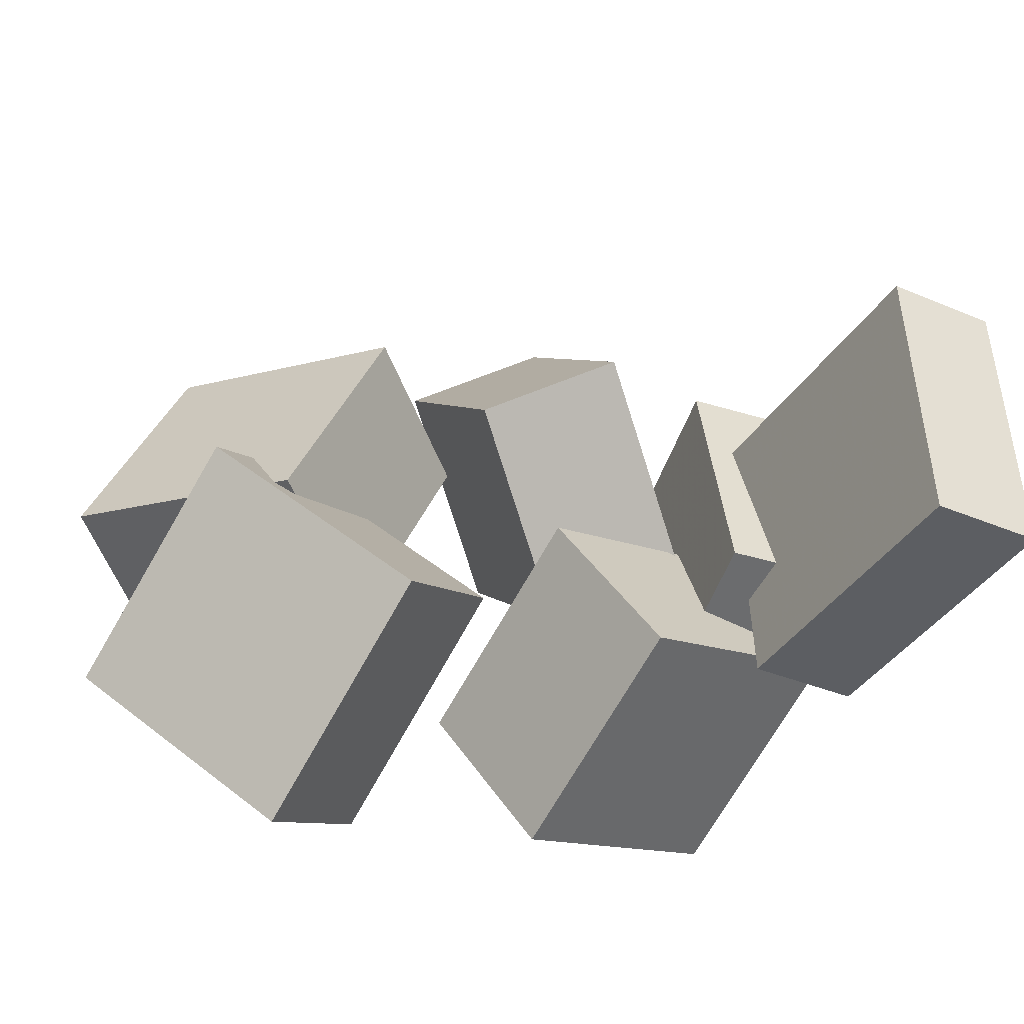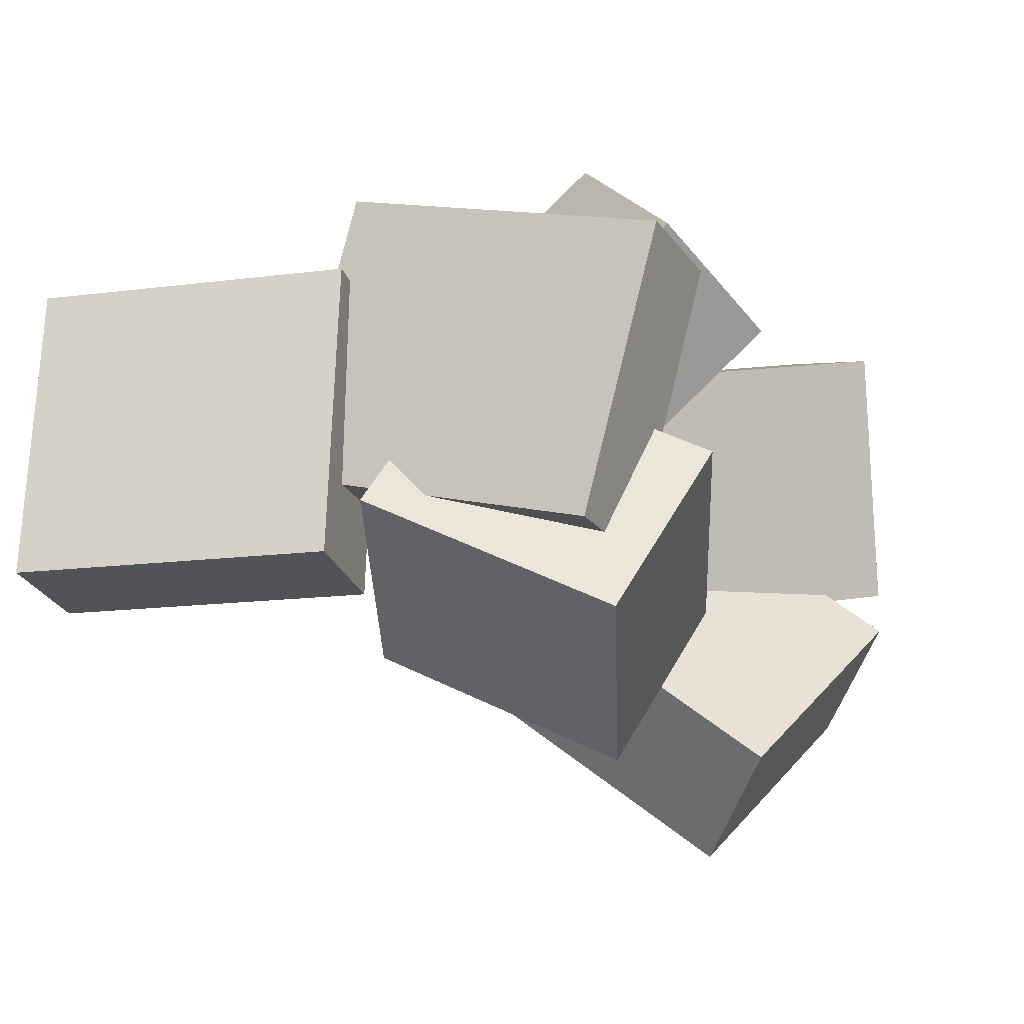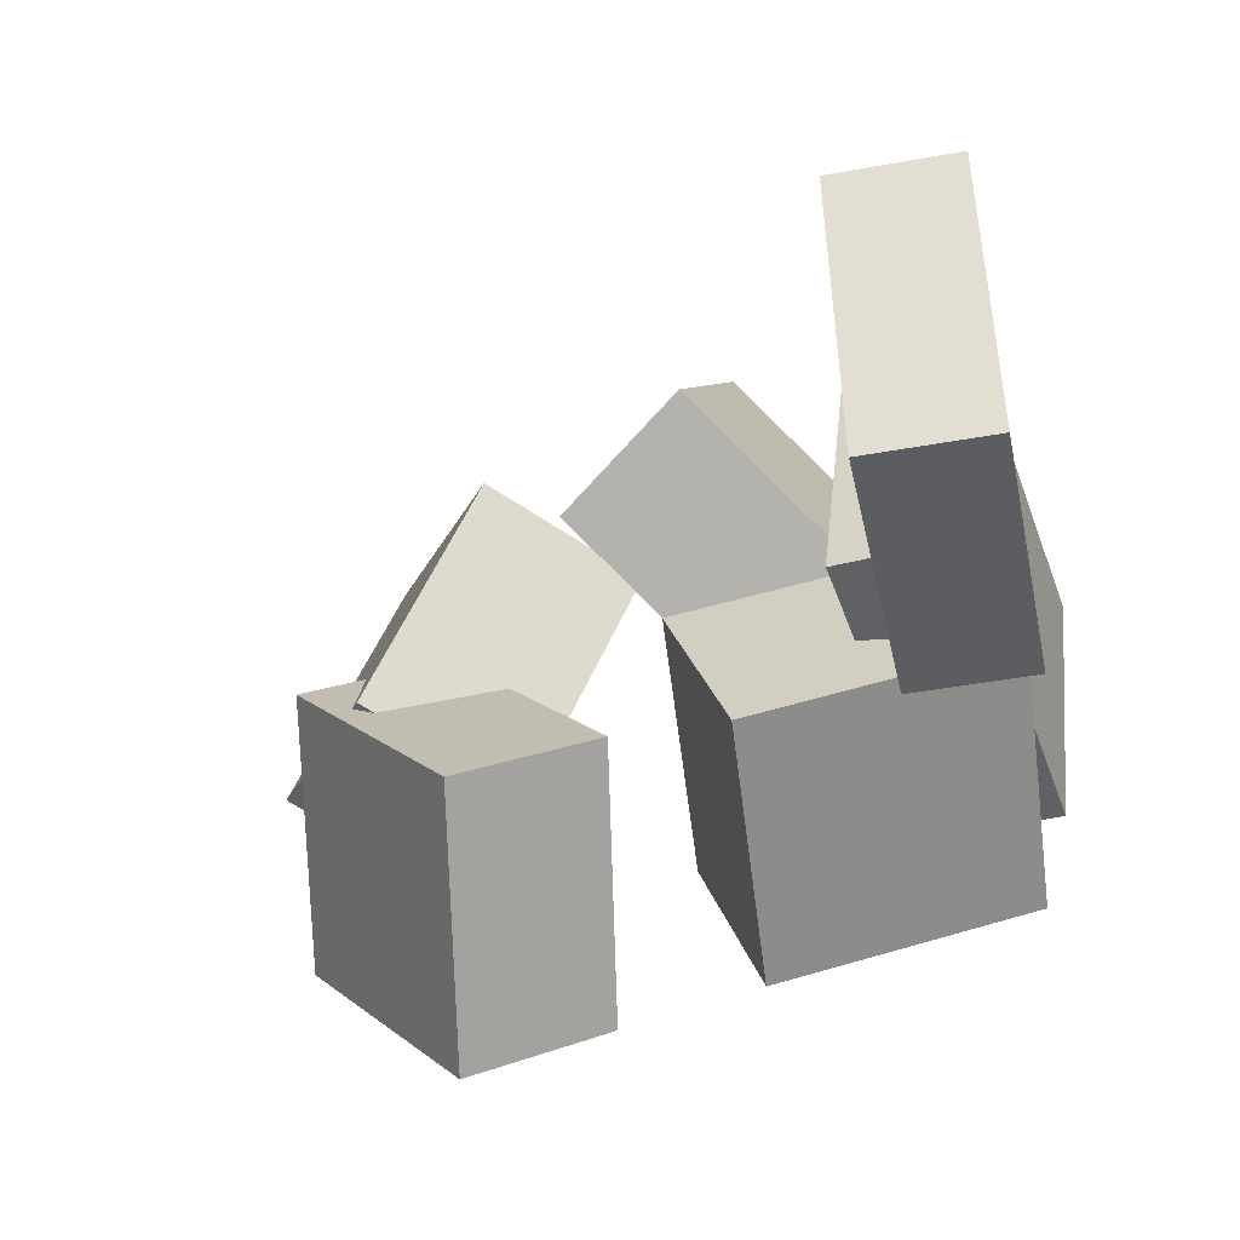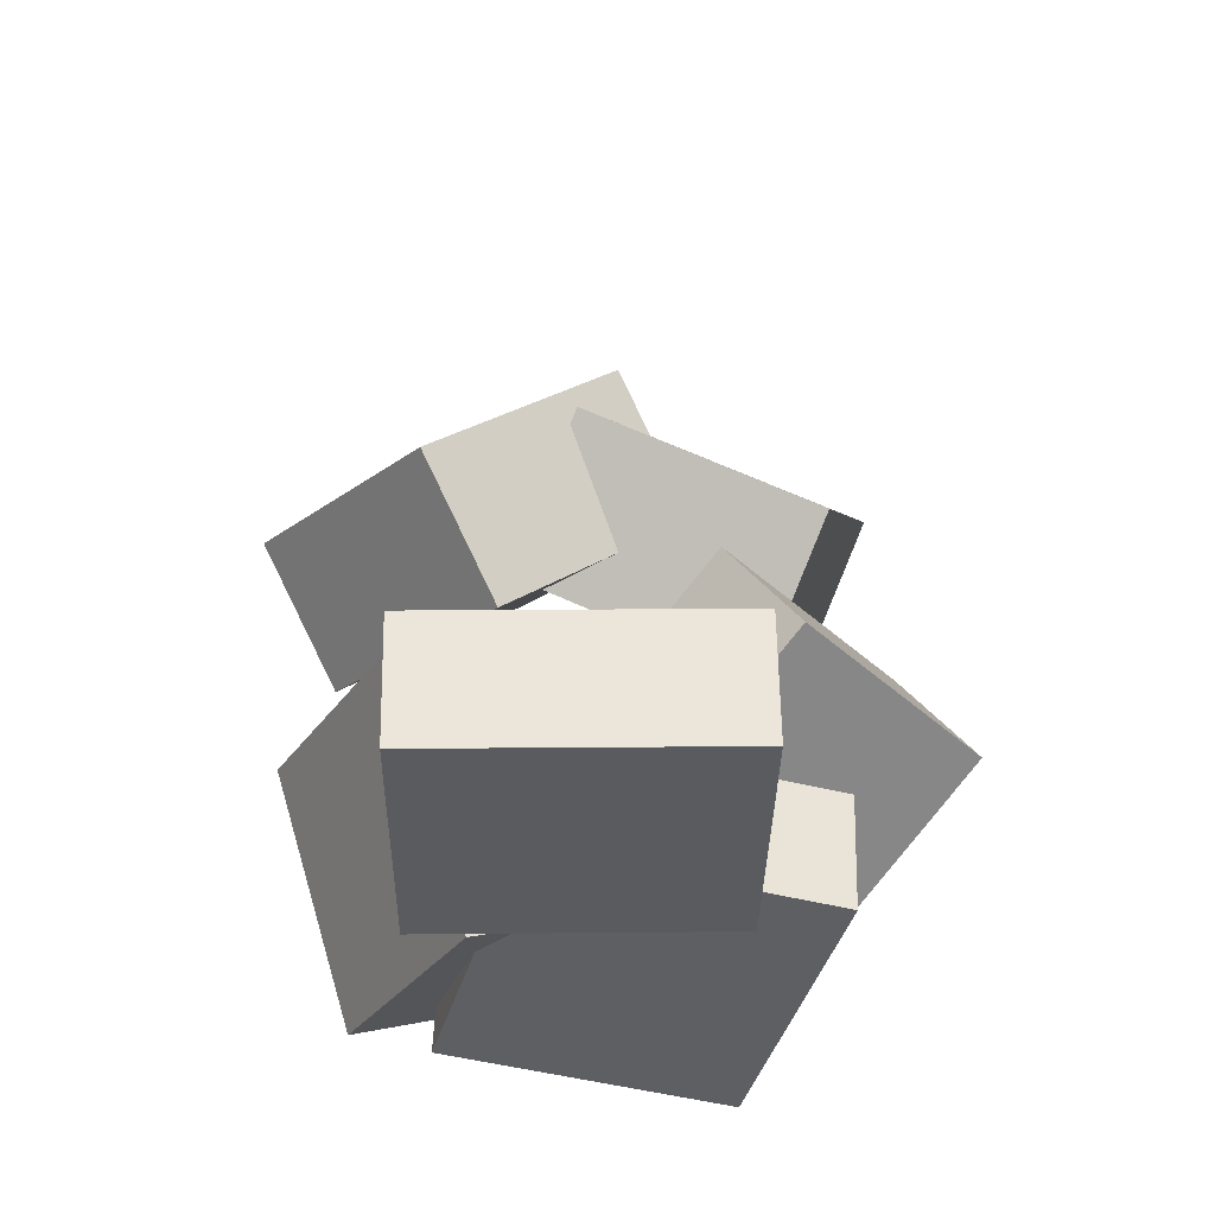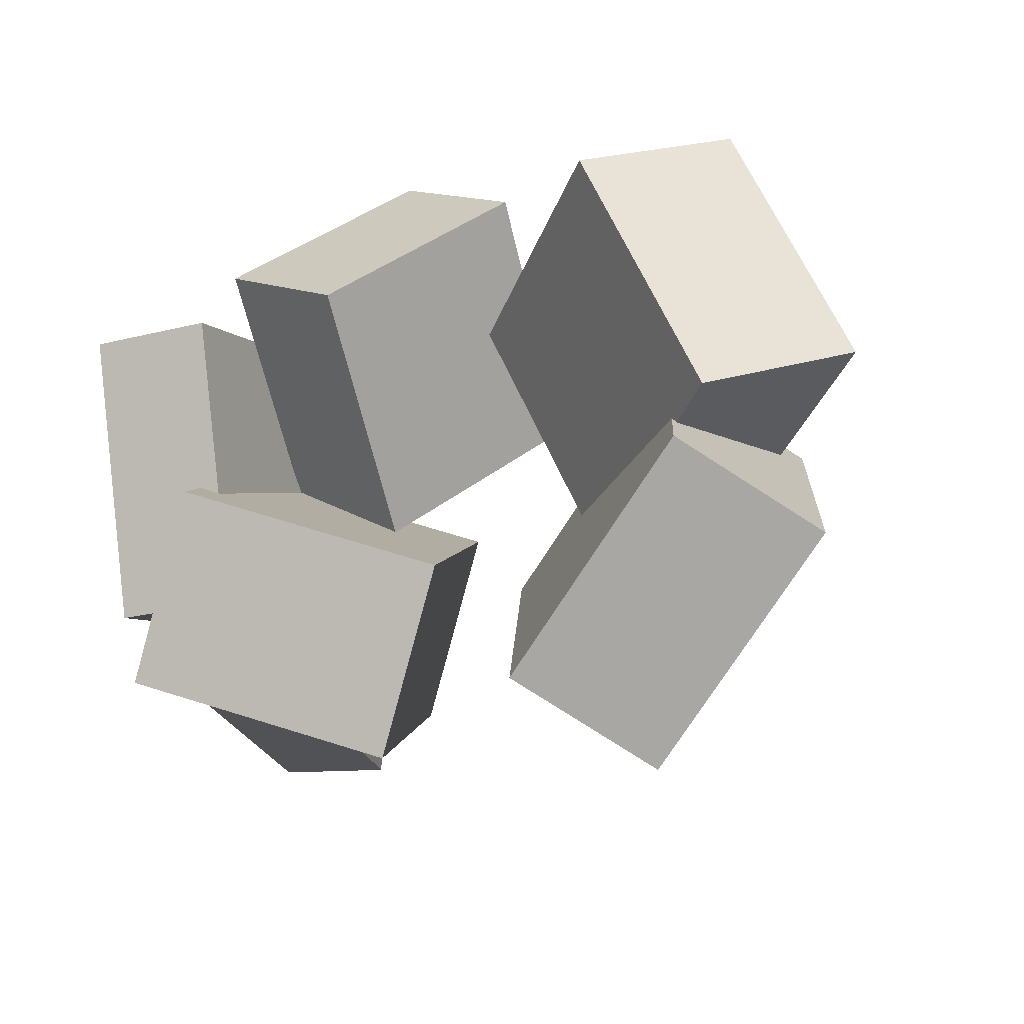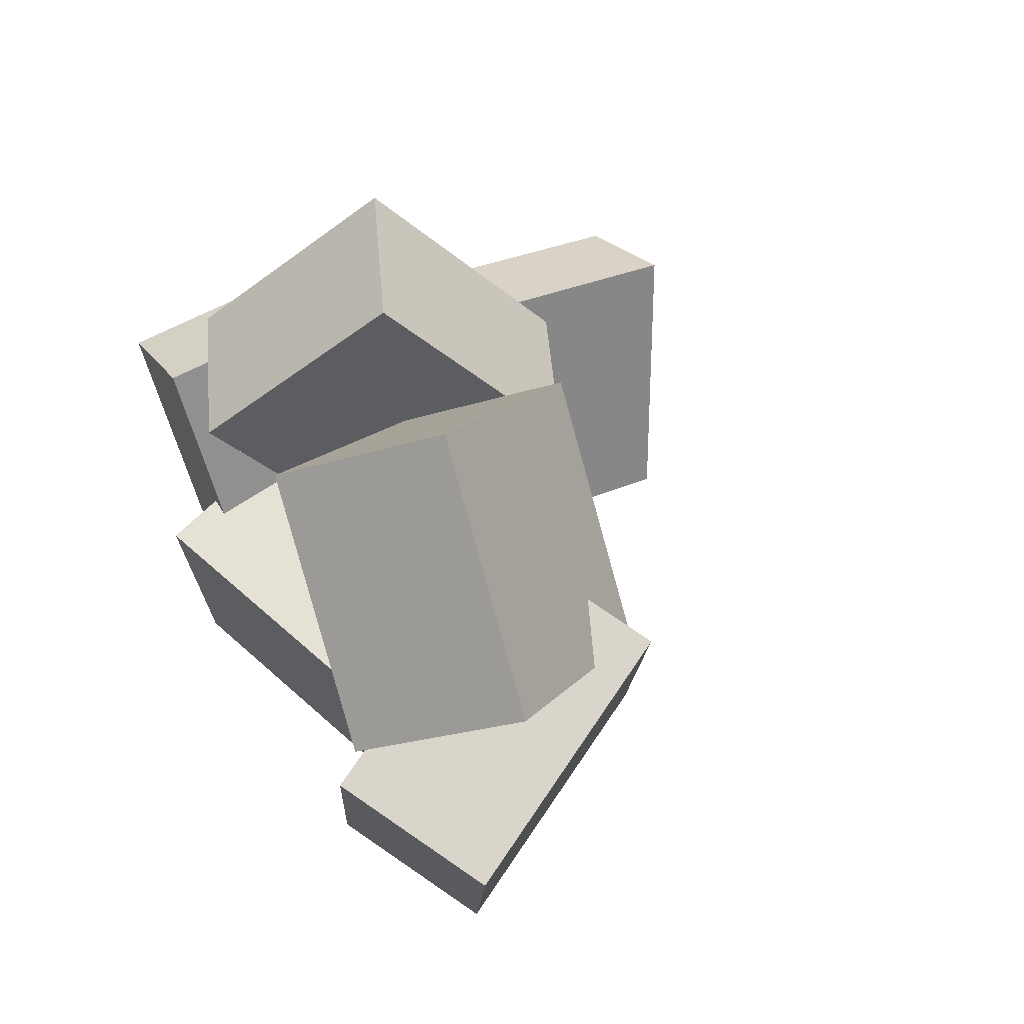
<metadata>
{"format":"obj","ext":"obj","renderer":"f3d","projection":"perspective","resolution":1024,"background":"white","views":[{"elev":-38.3,"azim":160.5,"up":"+Z"},{"elev":-20.2,"azim":-64.8,"up":"+Z"},{"elev":-35.3,"azim":-158.0,"up":"+Z"},{"elev":47.4,"azim":-88.9,"up":"+Y"},{"elev":-22.6,"azim":23.0,"up":"+Z"},{"elev":25.7,"azim":64.9,"up":"+Z"}]}
</metadata>
<code>
v -0.04246 -0.1134 -0.03211
v -0.1474 -0.07639 0.02271
v 0.05926 -0.001598 0.08719
v -0.04566 0.03537 0.142
v -0.02735 -0.2725 0.1041
v -0.1323 -0.2356 0.1589
v 0.07436 -0.1608 0.2234
v -0.03055 -0.1238 0.2782
f 1.0 7.0 5.0
f 1.0 3.0 7.0
f 1.0 4.0 3.0
f 1.0 2.0 4.0
f 3.0 8.0 7.0
f 3.0 4.0 8.0
f 5.0 7.0 8.0
f 5.0 8.0 6.0
f 1.0 5.0 6.0
f 1.0 6.0 2.0
f 2.0 6.0 8.0
f 2.0 8.0 4.0
v -0.3126 0.2173 -0.1147
v -0.3039 0.2144 0.1123
v -0.2223 0.2338 -0.1179
v -0.2136 0.2309 0.109
v -0.2695 -0.01956 -0.1193
v -0.2608 -0.02243 0.1077
v -0.1792 -0.003056 -0.1226
v -0.1705 -0.005931 0.1044
f 9.0 15.0 13.0
f 9.0 11.0 15.0
f 9.0 12.0 11.0
f 9.0 10.0 12.0
f 11.0 16.0 15.0
f 11.0 12.0 16.0
f 13.0 15.0 16.0
f 13.0 16.0 14.0
f 9.0 13.0 14.0
f 9.0 14.0 10.0
f 10.0 14.0 16.0
f 10.0 16.0 12.0
v -0.1465 -0.2714 -0.04104
v -0.1902 -0.09136 0.05141
v -0.2124 -0.2205 -0.1714
v -0.2561 -0.04042 -0.07893
v 0.03208 -0.1967 -0.1021
v -0.01161 -0.01667 -0.00967
v -0.03382 -0.1458 -0.2325
v -0.07751 0.03426 -0.14
f 17.0 23.0 21.0
f 17.0 19.0 23.0
f 17.0 20.0 19.0
f 17.0 18.0 20.0
f 19.0 24.0 23.0
f 19.0 20.0 24.0
f 21.0 23.0 24.0
f 21.0 24.0 22.0
f 17.0 21.0 22.0
f 17.0 22.0 18.0
f 18.0 22.0 24.0
f 18.0 24.0 20.0
v 0.1314 -0.1117 -0.06961
v 0.04917 -0.1344 0.1193
v 0.2204 -0.01871 -0.01968
v 0.1382 -0.04138 0.1692
v 0.273 -0.2702 -0.02699
v 0.1908 -0.2928 0.1619
v 0.362 -0.1772 0.02294
v 0.2798 -0.1998 0.2118
f 25.0 31.0 29.0
f 25.0 27.0 31.0
f 25.0 28.0 27.0
f 25.0 26.0 28.0
f 27.0 32.0 31.0
f 27.0 28.0 32.0
f 29.0 31.0 32.0
f 29.0 32.0 30.0
f 25.0 29.0 30.0
f 25.0 30.0 26.0
f 26.0 30.0 32.0
f 26.0 32.0 28.0
v 0.1012 -0.2147 -0.2066
v 0.04214 -0.05031 -0.07236
v 0.1861 -0.137 -0.2644
v 0.1271 0.02741 -0.1302
v 0.2522 -0.2752 -0.06614
v 0.1931 -0.1108 0.06812
v 0.3371 -0.1975 -0.1239
v 0.278 -0.03308 0.01032
f 33.0 39.0 37.0
f 33.0 35.0 39.0
f 33.0 36.0 35.0
f 33.0 34.0 36.0
f 35.0 40.0 39.0
f 35.0 36.0 40.0
f 37.0 39.0 40.0
f 37.0 40.0 38.0
f 33.0 37.0 38.0
f 33.0 38.0 34.0
f 34.0 38.0 40.0
f 34.0 40.0 36.0
v -0.2398 0.03652 -0.04261
v -0.2422 -0.02338 0.1729
v -0.1461 0.03818 -0.04111
v -0.1485 -0.02172 0.1744
v -0.2344 -0.2072 -0.1103
v -0.2368 -0.2671 0.1052
v -0.1407 -0.2055 -0.1088
v -0.1431 -0.2654 0.1067
f 41.0 47.0 45.0
f 41.0 43.0 47.0
f 41.0 44.0 43.0
f 41.0 42.0 44.0
f 43.0 48.0 47.0
f 43.0 44.0 48.0
f 45.0 47.0 48.0
f 45.0 48.0 46.0
f 41.0 45.0 46.0
f 41.0 46.0 42.0
f 42.0 46.0 48.0
f 42.0 48.0 44.0

</code>
